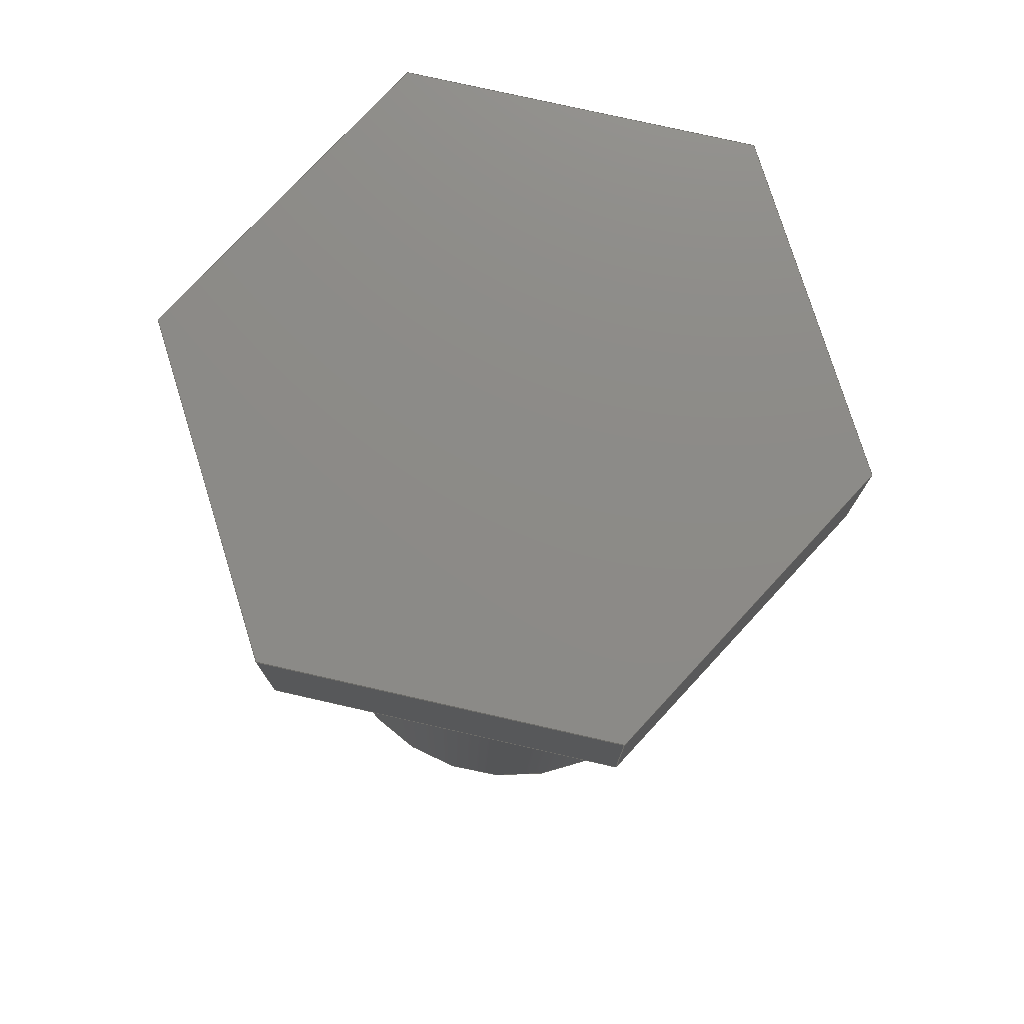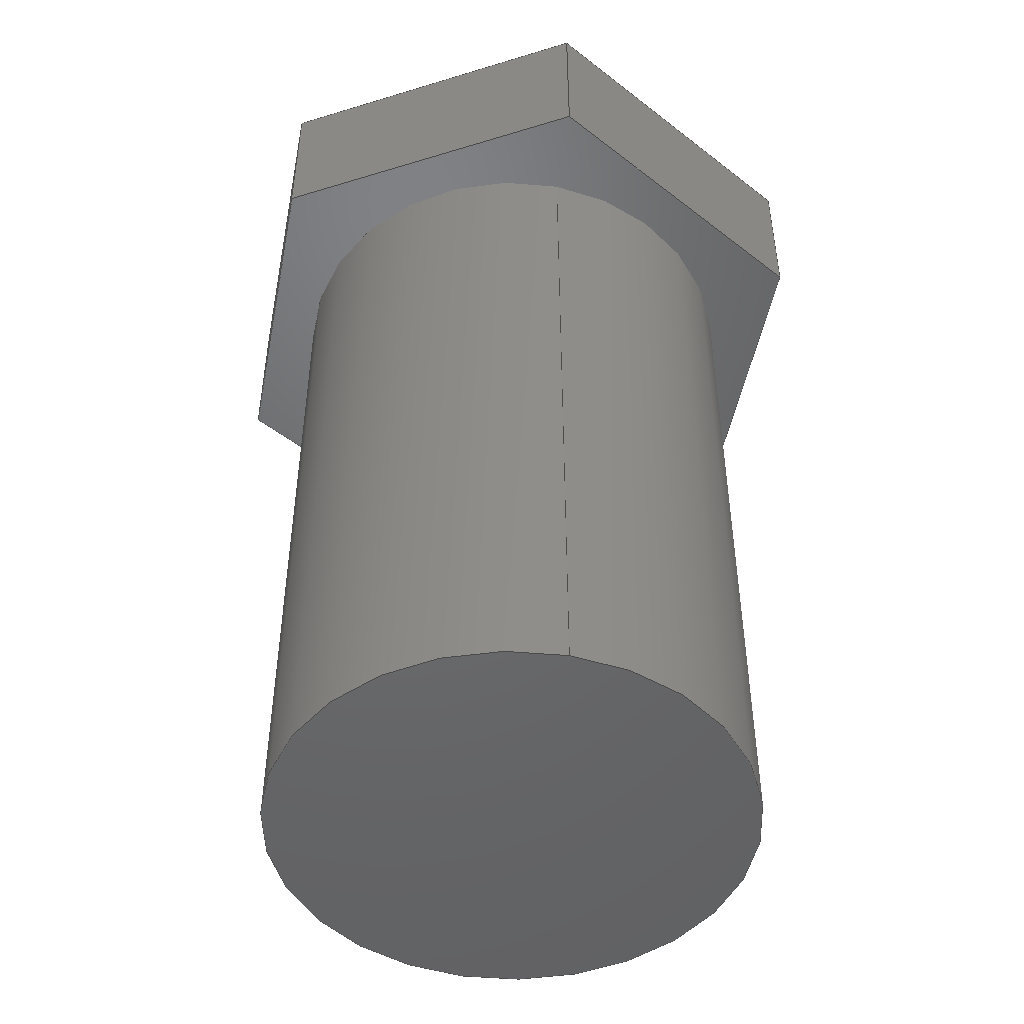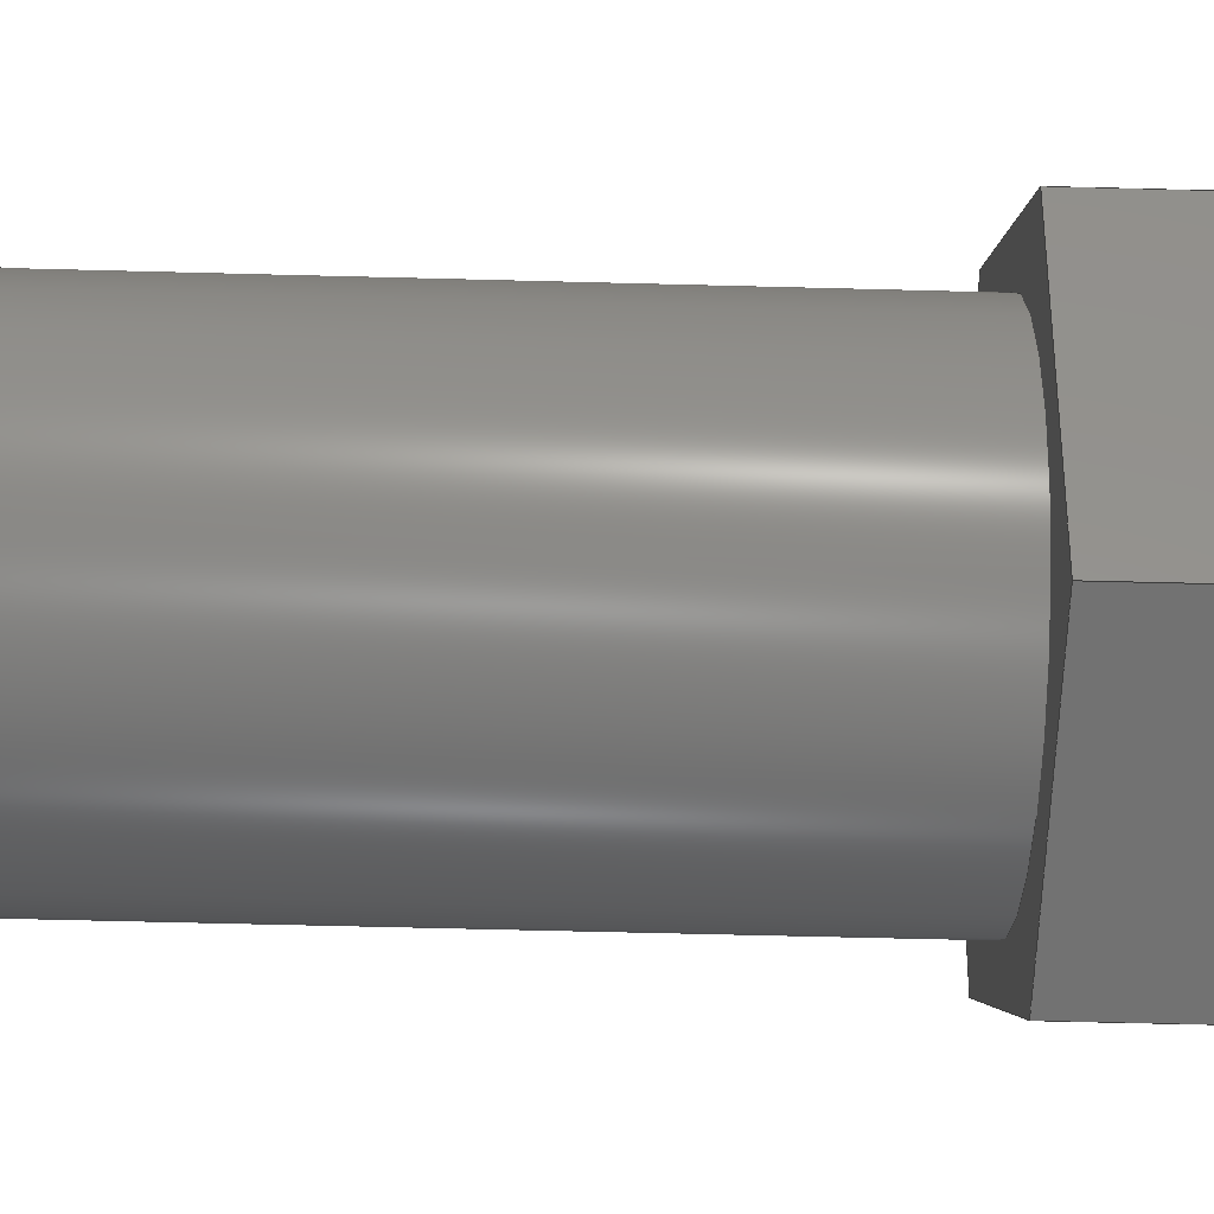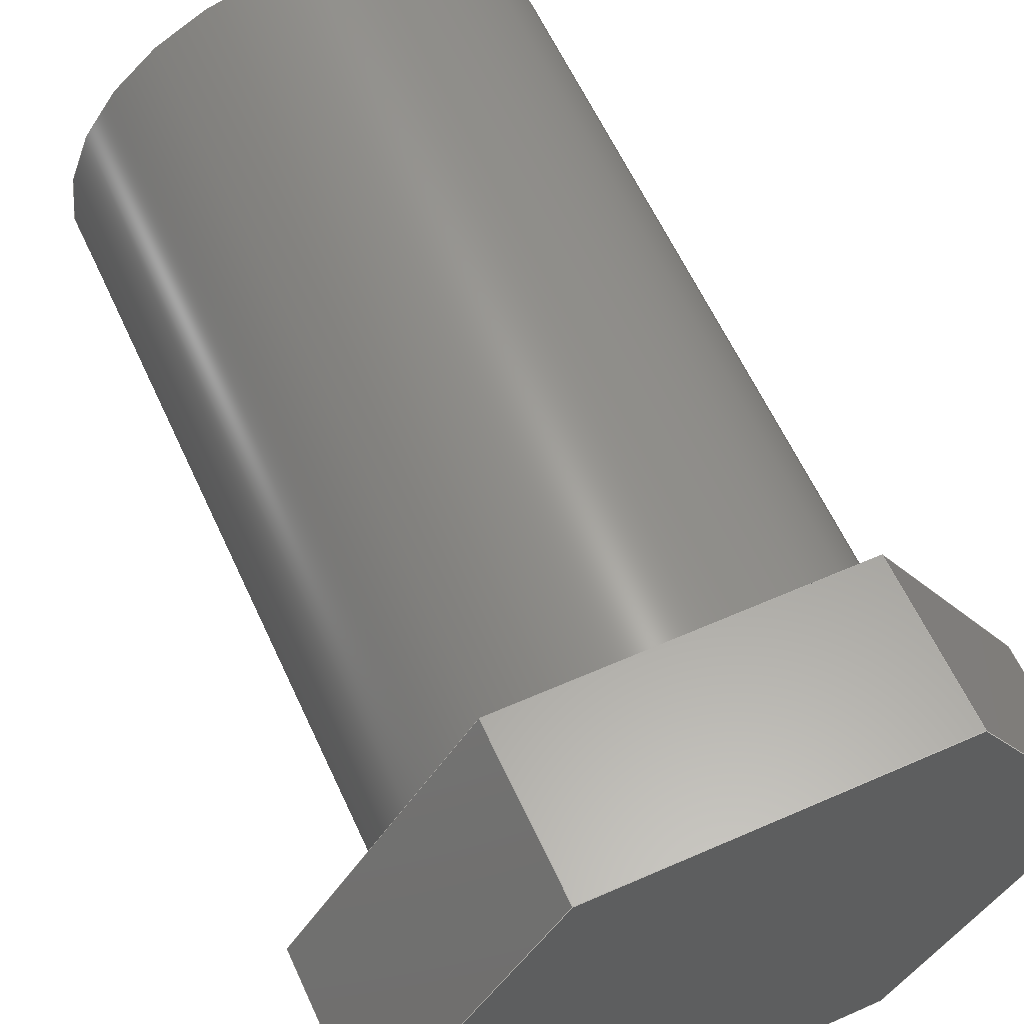
<metadata>
{"format":"step","ext":"step","renderer":"f3d","projection":"perspective","resolution":1024,"background":"white","views":[{"elev":76.6,"azim":-168.4,"up":"+Y"},{"elev":-48.2,"azim":-102.2,"up":"+Y"},{"elev":-62.9,"azim":88.5,"up":"+Z"},{"elev":61.0,"azim":155.4,"up":"+Z"}]}
</metadata>
<code>
ISO-10303-21;
DATA;
#1=MECHANICAL_DESIGN_GEOMETRIC_PRESENTATION_REPRESENTATION('',(#4),#285);
#2=SHAPE_REPRESENTATION_RELATIONSHIP('SRR','None',#292,#3);
#3=ADVANCED_BREP_SHAPE_REPRESENTATION('',(#5),#284);
#4=STYLED_ITEM('',(#302),#5);
#5=MANIFOLD_SOLID_BREP('Body1',#165);
#6=CYLINDRICAL_SURFACE('',#188,0.45);
#7=FACE_BOUND('',#21,.T.);
#8=CIRCLE('',#180,0.45);
#9=CIRCLE('',#189,0.45);
#10=FACE_OUTER_BOUND('',#20,.T.);
#11=FACE_OUTER_BOUND('',#22,.T.);
#12=FACE_OUTER_BOUND('',#23,.T.);
#13=FACE_OUTER_BOUND('',#24,.T.);
#14=FACE_OUTER_BOUND('',#25,.T.);
#15=FACE_OUTER_BOUND('',#26,.T.);
#16=FACE_OUTER_BOUND('',#27,.T.);
#17=FACE_OUTER_BOUND('',#28,.T.);
#18=FACE_OUTER_BOUND('',#29,.T.);
#19=FACE_OUTER_BOUND('',#30,.T.);
#20=EDGE_LOOP('',(#104,#105,#106,#107,#108,#109));
#21=EDGE_LOOP('',(#110));
#22=EDGE_LOOP('',(#111,#112,#113,#114));
#23=EDGE_LOOP('',(#115,#116,#117,#118));
#24=EDGE_LOOP('',(#119,#120,#121,#122));
#25=EDGE_LOOP('',(#123,#124,#125,#126));
#26=EDGE_LOOP('',(#127,#128,#129,#130));
#27=EDGE_LOOP('',(#131,#132,#133,#134));
#28=EDGE_LOOP('',(#135,#136,#137,#138,#139,#140));
#29=EDGE_LOOP('',(#141,#142,#143,#144));
#30=EDGE_LOOP('',(#145));
#31=LINE('',#240,#50);
#32=LINE('',#242,#51);
#33=LINE('',#244,#52);
#34=LINE('',#246,#53);
#35=LINE('',#248,#54);
#36=LINE('',#249,#55);
#37=LINE('',#254,#56);
#38=LINE('',#256,#57);
#39=LINE('',#257,#58);
#40=LINE('',#260,#59);
#41=LINE('',#261,#60);
#42=LINE('',#264,#61);
#43=LINE('',#265,#62);
#44=LINE('',#268,#63);
#45=LINE('',#269,#64);
#46=LINE('',#272,#65);
#47=LINE('',#273,#66);
#48=LINE('',#275,#67);
#49=LINE('',#279,#68);
#50=VECTOR('',#195,1);
#51=VECTOR('',#196,1);
#52=VECTOR('',#197,1);
#53=VECTOR('',#198,1);
#54=VECTOR('',#199,1);
#55=VECTOR('',#200,1);
#56=VECTOR('',#205,1);
#57=VECTOR('',#206,1);
#58=VECTOR('',#207,1);
#59=VECTOR('',#210,1);
#60=VECTOR('',#211,1);
#61=VECTOR('',#214,1);
#62=VECTOR('',#215,1);
#63=VECTOR('',#218,1);
#64=VECTOR('',#219,1);
#65=VECTOR('',#222,1);
#66=VECTOR('',#223,1);
#67=VECTOR('',#226,1);
#68=VECTOR('',#231,0.45);
#69=VERTEX_POINT('',#238);
#70=VERTEX_POINT('',#239);
#71=VERTEX_POINT('',#241);
#72=VERTEX_POINT('',#243);
#73=VERTEX_POINT('',#245);
#74=VERTEX_POINT('',#247);
#75=VERTEX_POINT('',#250);
#76=VERTEX_POINT('',#253);
#77=VERTEX_POINT('',#255);
#78=VERTEX_POINT('',#259);
#79=VERTEX_POINT('',#263);
#80=VERTEX_POINT('',#267);
#81=VERTEX_POINT('',#271);
#82=VERTEX_POINT('',#278);
#83=EDGE_CURVE('',#69,#70,#31,.T.);
#84=EDGE_CURVE('',#71,#69,#32,.T.);
#85=EDGE_CURVE('',#72,#71,#33,.T.);
#86=EDGE_CURVE('',#73,#72,#34,.T.);
#87=EDGE_CURVE('',#74,#73,#35,.T.);
#88=EDGE_CURVE('',#70,#74,#36,.T.);
#89=EDGE_CURVE('',#75,#75,#8,.T.);
#90=EDGE_CURVE('',#69,#76,#37,.T.);
#91=EDGE_CURVE('',#77,#76,#38,.T.);
#92=EDGE_CURVE('',#71,#77,#39,.T.);
#93=EDGE_CURVE('',#78,#77,#40,.T.);
#94=EDGE_CURVE('',#72,#78,#41,.T.);
#95=EDGE_CURVE('',#79,#78,#42,.T.);
#96=EDGE_CURVE('',#73,#79,#43,.T.);
#97=EDGE_CURVE('',#80,#79,#44,.T.);
#98=EDGE_CURVE('',#74,#80,#45,.T.);
#99=EDGE_CURVE('',#81,#80,#46,.T.);
#100=EDGE_CURVE('',#70,#81,#47,.T.);
#101=EDGE_CURVE('',#76,#81,#48,.T.);
#102=EDGE_CURVE('',#75,#82,#49,.T.);
#103=EDGE_CURVE('',#82,#82,#9,.T.);
#104=ORIENTED_EDGE('',*,*,#83,.F.);
#105=ORIENTED_EDGE('',*,*,#84,.F.);
#106=ORIENTED_EDGE('',*,*,#85,.F.);
#107=ORIENTED_EDGE('',*,*,#86,.F.);
#108=ORIENTED_EDGE('',*,*,#87,.F.);
#109=ORIENTED_EDGE('',*,*,#88,.F.);
#110=ORIENTED_EDGE('',*,*,#89,.T.);
#111=ORIENTED_EDGE('',*,*,#84,.T.);
#112=ORIENTED_EDGE('',*,*,#90,.T.);
#113=ORIENTED_EDGE('',*,*,#91,.F.);
#114=ORIENTED_EDGE('',*,*,#92,.F.);
#115=ORIENTED_EDGE('',*,*,#85,.T.);
#116=ORIENTED_EDGE('',*,*,#92,.T.);
#117=ORIENTED_EDGE('',*,*,#93,.F.);
#118=ORIENTED_EDGE('',*,*,#94,.F.);
#119=ORIENTED_EDGE('',*,*,#86,.T.);
#120=ORIENTED_EDGE('',*,*,#94,.T.);
#121=ORIENTED_EDGE('',*,*,#95,.F.);
#122=ORIENTED_EDGE('',*,*,#96,.F.);
#123=ORIENTED_EDGE('',*,*,#87,.T.);
#124=ORIENTED_EDGE('',*,*,#96,.T.);
#125=ORIENTED_EDGE('',*,*,#97,.F.);
#126=ORIENTED_EDGE('',*,*,#98,.F.);
#127=ORIENTED_EDGE('',*,*,#88,.T.);
#128=ORIENTED_EDGE('',*,*,#98,.T.);
#129=ORIENTED_EDGE('',*,*,#99,.F.);
#130=ORIENTED_EDGE('',*,*,#100,.F.);
#131=ORIENTED_EDGE('',*,*,#83,.T.);
#132=ORIENTED_EDGE('',*,*,#100,.T.);
#133=ORIENTED_EDGE('',*,*,#101,.F.);
#134=ORIENTED_EDGE('',*,*,#90,.F.);
#135=ORIENTED_EDGE('',*,*,#101,.T.);
#136=ORIENTED_EDGE('',*,*,#99,.T.);
#137=ORIENTED_EDGE('',*,*,#97,.T.);
#138=ORIENTED_EDGE('',*,*,#95,.T.);
#139=ORIENTED_EDGE('',*,*,#93,.T.);
#140=ORIENTED_EDGE('',*,*,#91,.T.);
#141=ORIENTED_EDGE('',*,*,#89,.F.);
#142=ORIENTED_EDGE('',*,*,#102,.T.);
#143=ORIENTED_EDGE('',*,*,#103,.T.);
#144=ORIENTED_EDGE('',*,*,#102,.F.);
#145=ORIENTED_EDGE('',*,*,#103,.F.);
#146=PLANE('',#179);
#147=PLANE('',#181);
#148=PLANE('',#182);
#149=PLANE('',#183);
#150=PLANE('',#184);
#151=PLANE('',#185);
#152=PLANE('',#186);
#153=PLANE('',#187);
#154=PLANE('',#190);
#155=ADVANCED_FACE('',(#10,#7),#146,.F.);
#156=ADVANCED_FACE('',(#11),#147,.T.);
#157=ADVANCED_FACE('',(#12),#148,.T.);
#158=ADVANCED_FACE('',(#13),#149,.T.);
#159=ADVANCED_FACE('',(#14),#150,.T.);
#160=ADVANCED_FACE('',(#15),#151,.T.);
#161=ADVANCED_FACE('',(#16),#152,.T.);
#162=ADVANCED_FACE('',(#17),#153,.T.);
#163=ADVANCED_FACE('',(#18),#6,.T.);
#164=ADVANCED_FACE('',(#19),#154,.F.);
#165=CLOSED_SHELL('',(#155,#156,#157,#158,#159,#160,#161,#162,#163,#164));
#166=DERIVED_UNIT_ELEMENT(#168,1);
#167=DERIVED_UNIT_ELEMENT(#287,3);
#168=(
MASS_UNIT()
NAMED_UNIT(*)
SI_UNIT(.KILO.,.GRAM.)
);
#169=DERIVED_UNIT((#166,#167));
#170=MEASURE_REPRESENTATION_ITEM('density measure',
POSITIVE_RATIO_MEASURE(7850),#169);
#171=PROPERTY_DEFINITION_REPRESENTATION(#176,#173);
#172=PROPERTY_DEFINITION_REPRESENTATION(#177,#174);
#173=REPRESENTATION('material name',(#175),#284);
#174=REPRESENTATION('density',(#170),#284);
#175=DESCRIPTIVE_REPRESENTATION_ITEM('Steel','Steel');
#176=PROPERTY_DEFINITION('material property','material name',#294);
#177=PROPERTY_DEFINITION('material property','density of part',#294);
#178=AXIS2_PLACEMENT_3D('placement',#236,#191,#192);
#179=AXIS2_PLACEMENT_3D('',#237,#193,#194);
#180=AXIS2_PLACEMENT_3D('',#251,#201,#202);
#181=AXIS2_PLACEMENT_3D('',#252,#203,#204);
#182=AXIS2_PLACEMENT_3D('',#258,#208,#209);
#183=AXIS2_PLACEMENT_3D('',#262,#212,#213);
#184=AXIS2_PLACEMENT_3D('',#266,#216,#217);
#185=AXIS2_PLACEMENT_3D('',#270,#220,#221);
#186=AXIS2_PLACEMENT_3D('',#274,#224,#225);
#187=AXIS2_PLACEMENT_3D('',#276,#227,#228);
#188=AXIS2_PLACEMENT_3D('',#277,#229,#230);
#189=AXIS2_PLACEMENT_3D('',#280,#232,#233);
#190=AXIS2_PLACEMENT_3D('',#281,#234,#235);
#191=DIRECTION('axis',(0,0,1));
#192=DIRECTION('refdir',(1,0,0));
#193=DIRECTION('center_axis',(0,1,0));
#194=DIRECTION('ref_axis',(-1,0,0));
#195=DIRECTION('',(-0.482,0,-0.8762));
#196=DIRECTION('',(0.5178,0,-0.8555));
#197=DIRECTION('',(0.9998,0,0.02068));
#198=DIRECTION('',(0.482,0,0.8762));
#199=DIRECTION('',(-0.5178,0,0.8555));
#200=DIRECTION('',(-0.9998,0,-0.02068));
#201=DIRECTION('center_axis',(0,1,0));
#202=DIRECTION('ref_axis',(1,0,0));
#203=DIRECTION('center_axis',(0.8555,0,0.5178));
#204=DIRECTION('ref_axis',(0.5178,0,-0.8555));
#205=DIRECTION('',(0,1,0));
#206=DIRECTION('',(0.5178,0,-0.8555));
#207=DIRECTION('',(0,1,0));
#208=DIRECTION('center_axis',(-0.02068,0,0.9998));
#209=DIRECTION('ref_axis',(0.9998,0,0.02068));
#210=DIRECTION('',(0.9998,0,0.02068));
#211=DIRECTION('',(0,1,0));
#212=DIRECTION('center_axis',(-0.8762,0,0.482));
#213=DIRECTION('ref_axis',(0.482,0,0.8762));
#214=DIRECTION('',(0.482,0,0.8762));
#215=DIRECTION('',(0,1,0));
#216=DIRECTION('center_axis',(-0.8555,0,-0.5178));
#217=DIRECTION('ref_axis',(-0.5178,0,0.8555));
#218=DIRECTION('',(-0.5178,0,0.8555));
#219=DIRECTION('',(0,1,0));
#220=DIRECTION('center_axis',(0.02068,0,-0.9998));
#221=DIRECTION('ref_axis',(-0.9998,0,-0.02068));
#222=DIRECTION('',(-0.9998,0,-0.02068));
#223=DIRECTION('',(0,1,0));
#224=DIRECTION('center_axis',(0.8762,0,-0.482));
#225=DIRECTION('ref_axis',(-0.482,0,-0.8762));
#226=DIRECTION('',(-0.482,0,-0.8762));
#227=DIRECTION('center_axis',(0,1,0));
#228=DIRECTION('ref_axis',(0,0,1));
#229=DIRECTION('center_axis',(0,1,0));
#230=DIRECTION('ref_axis',(1,0,0));
#231=DIRECTION('',(0,-1,0));
#232=DIRECTION('center_axis',(0,1,0));
#233=DIRECTION('ref_axis',(1,0,0));
#234=DIRECTION('center_axis',(0,1,0));
#235=DIRECTION('ref_axis',(1,0,0));
#236=CARTESIAN_POINT('',(0,0,0));
#237=CARTESIAN_POINT('Origin',(0,1.4,1.11e-16));
#238=CARTESIAN_POINT('',(0.6248,1.4,0.01292));
#239=CARTESIAN_POINT('',(0.3236,1.4,-0.5346));
#240=CARTESIAN_POINT('',(0.6248,1.4,0.01292));
#241=CARTESIAN_POINT('',(0.3012,1.4,0.5475));
#242=CARTESIAN_POINT('',(0.3012,1.4,0.5475));
#243=CARTESIAN_POINT('',(-0.3236,1.4,0.5346));
#244=CARTESIAN_POINT('',(-0.3236,1.4,0.5346));
#245=CARTESIAN_POINT('',(-0.6248,1.4,-0.01292));
#246=CARTESIAN_POINT('',(-0.6248,1.4,-0.01292));
#247=CARTESIAN_POINT('',(-0.3012,1.4,-0.5475));
#248=CARTESIAN_POINT('',(-0.3012,1.4,-0.5475));
#249=CARTESIAN_POINT('',(0.3236,1.4,-0.5346));
#250=CARTESIAN_POINT('',(-0.45,1.4,5.511e-17));
#251=CARTESIAN_POINT('Origin',(0,1.4,0));
#252=CARTESIAN_POINT('Origin',(0.3012,1.4,0.5475));
#253=CARTESIAN_POINT('',(0.6248,1.7,0.01292));
#254=CARTESIAN_POINT('',(0.6248,1.4,0.01292));
#255=CARTESIAN_POINT('',(0.3012,1.7,0.5475));
#256=CARTESIAN_POINT('',(0.3012,1.7,0.5475));
#257=CARTESIAN_POINT('',(0.3012,1.4,0.5475));
#258=CARTESIAN_POINT('Origin',(-0.3236,1.4,0.5346));
#259=CARTESIAN_POINT('',(-0.3236,1.7,0.5346));
#260=CARTESIAN_POINT('',(-0.3236,1.7,0.5346));
#261=CARTESIAN_POINT('',(-0.3236,1.4,0.5346));
#262=CARTESIAN_POINT('Origin',(-0.6248,1.4,-0.01292));
#263=CARTESIAN_POINT('',(-0.6248,1.7,-0.01292));
#264=CARTESIAN_POINT('',(-0.6248,1.7,-0.01292));
#265=CARTESIAN_POINT('',(-0.6248,1.4,-0.01292));
#266=CARTESIAN_POINT('Origin',(-0.3012,1.4,-0.5475));
#267=CARTESIAN_POINT('',(-0.3012,1.7,-0.5475));
#268=CARTESIAN_POINT('',(-0.3012,1.7,-0.5475));
#269=CARTESIAN_POINT('',(-0.3012,1.4,-0.5475));
#270=CARTESIAN_POINT('Origin',(0.3236,1.4,-0.5346));
#271=CARTESIAN_POINT('',(0.3236,1.7,-0.5346));
#272=CARTESIAN_POINT('',(0.3236,1.7,-0.5346));
#273=CARTESIAN_POINT('',(0.3236,1.4,-0.5346));
#274=CARTESIAN_POINT('Origin',(0.6248,1.4,0.01292));
#275=CARTESIAN_POINT('',(0.6248,1.7,0.01292));
#276=CARTESIAN_POINT('Origin',(0,1.7,1.11e-16));
#277=CARTESIAN_POINT('Origin',(0,0,0));
#278=CARTESIAN_POINT('',(-0.45,0,5.511e-17));
#279=CARTESIAN_POINT('',(-0.45,0,5.511e-17));
#280=CARTESIAN_POINT('Origin',(0,0,0));
#281=CARTESIAN_POINT('Origin',(0,0,0));
#282=UNCERTAINTY_MEASURE_WITH_UNIT(LENGTH_MEASURE(0.001),#286,
'DISTANCE_ACCURACY_VALUE',
'Maximum model space distance between geometric entities at asserted c
onnectivities');
#283=UNCERTAINTY_MEASURE_WITH_UNIT(LENGTH_MEASURE(0.001),#286,
'DISTANCE_ACCURACY_VALUE',
'Maximum model space distance between geometric entities at asserted c
onnectivities');
#284=(
GEOMETRIC_REPRESENTATION_CONTEXT(3)
GLOBAL_UNCERTAINTY_ASSIGNED_CONTEXT((#282))
GLOBAL_UNIT_ASSIGNED_CONTEXT((#286,#288,#289))
REPRESENTATION_CONTEXT('','3D')
);
#285=(
GEOMETRIC_REPRESENTATION_CONTEXT(3)
GLOBAL_UNCERTAINTY_ASSIGNED_CONTEXT((#283))
GLOBAL_UNIT_ASSIGNED_CONTEXT((#286,#288,#289))
REPRESENTATION_CONTEXT('','3D')
);
#286=(
LENGTH_UNIT()
NAMED_UNIT(*)
SI_UNIT(.CENTI.,.METRE.)
);
#287=(
LENGTH_UNIT()
NAMED_UNIT(*)
SI_UNIT($,.METRE.)
);
#288=(
NAMED_UNIT(*)
PLANE_ANGLE_UNIT()
SI_UNIT($,.RADIAN.)
);
#289=(
NAMED_UNIT(*)
SI_UNIT($,.STERADIAN.)
SOLID_ANGLE_UNIT()
);
#290=SHAPE_DEFINITION_REPRESENTATION(#291,#292);
#291=PRODUCT_DEFINITION_SHAPE('',$,#294);
#292=SHAPE_REPRESENTATION('',(#178),#284);
#293=PRODUCT_DEFINITION_CONTEXT('part definition',#298,'design');
#294=PRODUCT_DEFINITION('11 v4 (1)','11 v4 (1)',#295,#293);
#295=PRODUCT_DEFINITION_FORMATION('',$,#300);
#296=PRODUCT_RELATED_PRODUCT_CATEGORY('11 v4 (1)','11 v4 (1)',(#300));
#297=APPLICATION_PROTOCOL_DEFINITION('international standard',
'automotive_design',2009,#298);
#298=APPLICATION_CONTEXT(
'Core Data for Automotive Mechanical Design Process');
#299=PRODUCT_CONTEXT('part definition',#298,'mechanical');
#300=PRODUCT('11 v4 (1)','11 v4 (1)',$,(#299));
#301=PRESENTATION_STYLE_ASSIGNMENT((#303));
#302=PRESENTATION_STYLE_ASSIGNMENT((#304));
#303=SURFACE_STYLE_USAGE(.BOTH.,#305);
#304=SURFACE_STYLE_USAGE(.BOTH.,#306);
#305=SURFACE_SIDE_STYLE('',(#307));
#306=SURFACE_SIDE_STYLE('',(#308));
#307=SURFACE_STYLE_FILL_AREA(#309);
#308=SURFACE_STYLE_FILL_AREA(#310);
#309=FILL_AREA_STYLE('Steel - Satin',(#311));
#310=FILL_AREA_STYLE('Semi-Polished',(#312));
#311=FILL_AREA_STYLE_COLOUR('Steel - Satin',#313);
#312=FILL_AREA_STYLE_COLOUR('Semi-Polished',#314);
#313=COLOUR_RGB('Steel - Satin',0.6275,0.6275,0.6275);
#314=COLOUR_RGB('Semi-Polished',0,0,0);
ENDSEC;
END-ISO-10303-21;

</code>
